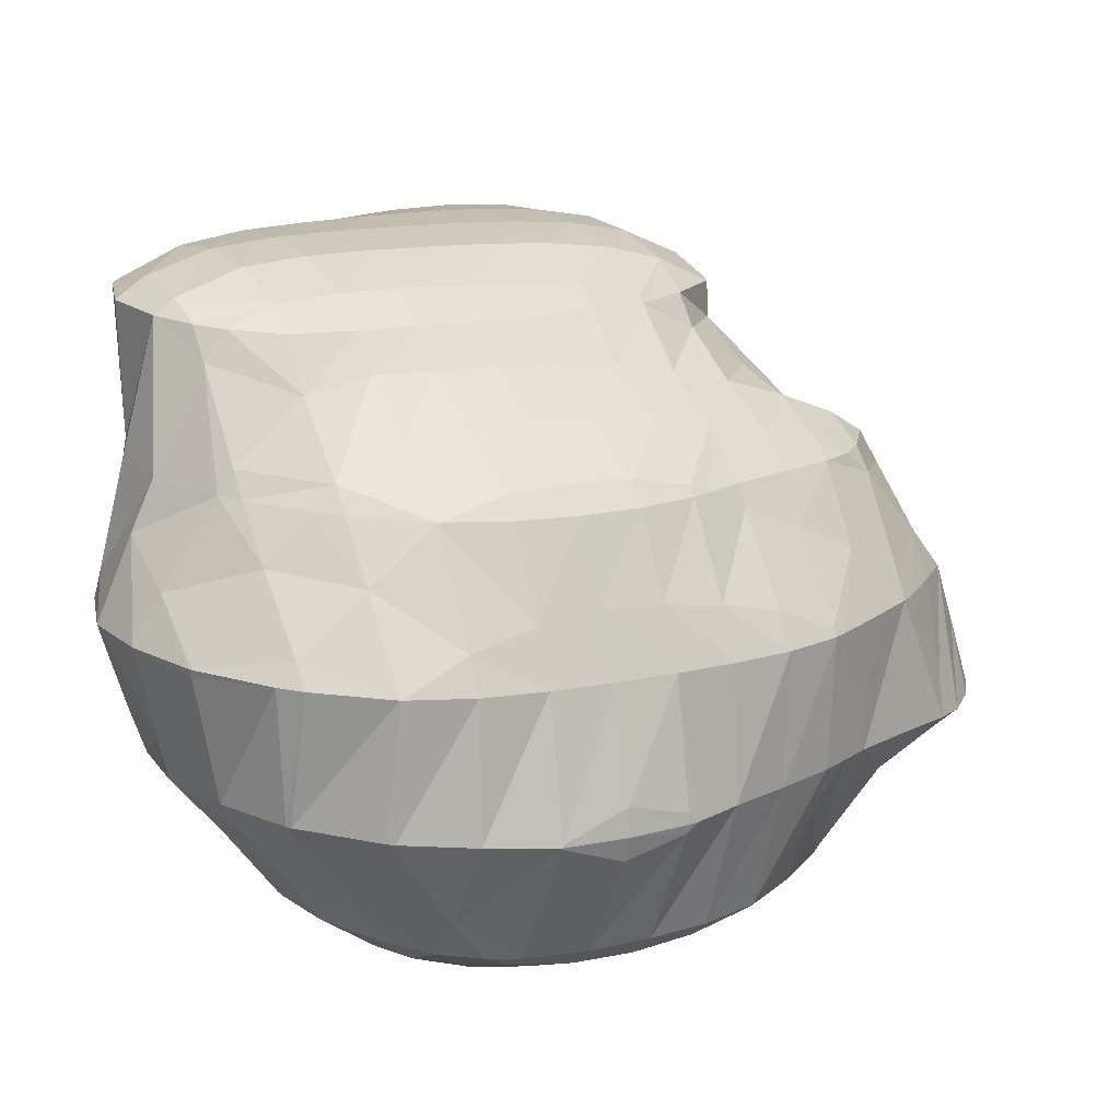
<metadata>
{"format":"obj","ext":"obj","renderer":"f3d","projection":"perspective","resolution":1024,"background":"white","views":[{"elev":77.0,"azim":0.9,"up":"+Y"}]}
</metadata>
<code>
v 269.3 309.6 111.4
v 269.2 311.1 112.2
v 268.4 309.8 112
v 267.6 309 110.9
v 269 311.8 112.7
v 268.2 313.2 113.4
v 267.7 312.3 113.5
v 266.6 310.6 112.8
v 266.4 309.1 110.9
v 265.5 309.5 111.3
v 265.4 309.4 111
v 267.1 315 114.4
v 266 313.1 114.3
v 264.8 311.6 113.4
v 263.8 310.5 111.7
v 263.7 310.5 111.5
v 266.3 315.5 114.7
v 265.5 316.1 115
v 265.4 316 115.1
v 264.2 314.2 114.7
v 263.1 312.7 113.6
v 263.3 310.9 111.7
v 262.4 312.1 112.4
v 265.2 316.2 115
v 262.9 315.4 114.4
v 262.1 313.7 113.4
v 274.8 315 110.2
v 274.8 317 111.3
v 273.7 315.2 111.2
v 272.6 313.6 110.5
v 273.7 313.5 109.2
v 271.6 312.8 108.6
v 274.7 317.2 111.5
v 273.8 319 112.5
v 273.1 317.7 112.7
v 271.9 315.8 112.4
v 270.8 314 111.9
v 271.4 312.7 108.6
v 269.6 311.9 111.9
v 269 312.7 108.4
v 268.5 311.1 109.9
v 272.8 320.5 113.3
v 272.6 320.7 113.4
v 272.5 320.5 113.5
v 271.3 318.4 113.7
v 270.1 316.5 113.4
v 269 314.5 113.2
v 267.9 312.6 108.3
v 265.6 309.9 110.6
v 266.5 312.6 108.2
v 271.1 322.1 114.1
v 270.7 321.3 114.4
v 269.5 319.2 114.5
v 268.4 317.3 114.2
v 267.2 315.1 114.4
v 264.1 312.8 108.2
v 263.9 311.7 109.8
v 269.4 323.2 114.7
v 269 322.2 115
v 267.8 320.1 115
v 266.6 318.2 114.9
v 262.2 313 109.8
v 263.3 313.1 108.3
v 262.1 313.6 108.4
v 267.7 324.2 115.2
v 267.2 323.3 115.4
v 266 321.2 115.4
v 264.9 319.4 115
v 263.7 317.5 114.8
v 262.6 315.8 114.2
v 261.5 314.6 112.7
v 260.7 314.6 109
v 260.5 314.8 109.1
v 265.7 324.9 115.5
v 265.5 324.5 115.6
v 264.3 322.4 115.6
v 263.2 320.7 115
v 262 319 114.4
v 260.9 317.6 113.3
v 259.8 316.5 111.6
v 259.3 316.4 109.9
v 264.8 325.1 115.5
v 263.3 325.1 115.4
v 262.6 323.8 115.4
v 261.4 322 115
v 260.3 320.4 114.2
v 259.2 319.1 113
v 258.1 318.2 111
v 258.1 318.2 111
v 261.8 324.6 115.1
v 259.9 323.6 114.3
v 259.4 323.1 114
v 258.6 322.1 113.5
v 257.8 320.5 112.3
v 258.3 321.7 113.1
v 258.1 318.2 111
v 258.5 322.3 113.4
v 280 314.3 105.2
v 279.9 315.6 106
v 279.2 314.4 106
v 278.1 313.1 104.7
v 278.5 313 104.4
v 277.9 313 104.4
v 279.4 316.8 106.7
v 278.8 317.5 107.1
v 278.6 317 107.3
v 277.4 314.9 107.3
v 276.3 313.6 106.1
v 275.6 313.3 104.4
v 277.4 318.9 107.9
v 276.8 317.4 108.8
v 275.6 315.1 109.1
v 274.4 313.7 108.1
v 274.3 313.3 104.3
v 273.4 313.2 105.4
v 273.2 313.3 104.2
v 276 320.4 108.6
v 274.9 317.3 111.2
v 271.5 312.7 108.4
v 270.7 313.3 104
v 270.6 313.3 104.1
v 270.6 313.3 104
v 275.3 321.3 109.1
v 274.7 322 109.5
v 274.4 321 110.5
v 268.7 312.7 107.1
v 268 312.7 103.5
v 267.7 312.6 103.9
v 267.6 312.6 103.4
v 273.3 323.4 110.3
v 265.9 312.6 106.1
v 265 312.5 103.2
v 271.8 324.9 111
v 264 312.9 107.8
v 264.4 312.6 103.2
v 263.1 313 104.2
v 262.9 313 103.4
v 270.7 326.1 111.7
v 270.4 326.3 111.8
v 270.4 326.1 112
v 261.3 313.9 104.8
v 261.1 314 103.8
v 268.7 327.4 112.3
v 268.6 326.8 112.9
v 260.5 314.8 109
v 259.6 315.2 104.7
v 259.6 315.3 104.5
v 266.9 328.3 112.7
v 266.9 328.2 112.8
v 258.9 316.5 108.2
v 259.4 315.5 104.6
v 258.3 316.9 105.4
v 266.8 328.3 112.8
v 263.8 326.3 114.7
v 264.7 328.7 112.8
v 257.2 318.4 107.2
v 257 318.5 106.3
v 262.3 328.9 112.8
v 262.2 328.7 113
v 261 326 114
v 259.8 323.8 114.2
v 257.6 321 112
v 256.5 320.4 109.5
v 256.5 319.3 106.7
v 255.9 320.4 107.3
v 262.1 328.9 112.8
v 259.5 328.4 112.3
v 259.4 328.2 112.4
v 258.2 326.1 112.5
v 257 324.4 111.9
v 255.9 323.1 110.6
v 254.9 322.4 108.4
v 254.9 322.4 108.4
v 259.3 328.4 112.3
v 257.4 327.3 111.6
v 255.7 326.1 110.7
v 254.8 324.5 109.7
v 279.4 315.9 103.5
v 278.6 315.6 101.1
v 278.5 315.3 100.9
v 278.2 315.1 100.8
v 278.7 317.9 105.8
v 278.8 317.2 102.1
v 278.2 318.5 102.9
v 275.4 313.9 102.1
v 276.2 314.5 100.3
v 275.2 314.5 100.2
v 277.6 320.1 103.7
v 277.3 320.6 104
v 272.9 314.8 100.3
v 276.1 322.3 105
v 271.9 314.8 100.2
v 270.4 314.9 100.1
v 275.1 323.6 105.7
v 274.8 324 105.9
v 268.1 314.9 99.97
v 267.9 314.8 99.94
v 273.4 325.3 106.6
v 265 313.4 101.3
v 265.3 314.3 99.48
v 265 314.3 99.45
v 271.7 326.5 107.2
v 262.9 314.9 99.63
v 270.4 326.4 111.5
v 270 327.6 107.7
v 261.1 315.8 100.1
v 268.7 327.7 111.5
v 268.3 328.6 108.2
v 259.4 316.8 100.6
v 266.9 328.3 112.7
v 266.5 329.5 108.6
v 258 317.4 103.3
v 257.7 318 101.2
v 264.6 330.3 109
v 256.3 319.3 102.4
v 256.3 319.4 101.9
v 262.5 330.5 109.8
v 262.6 330.9 109.2
v 262.5 330.9 109.2
v 255.6 320.6 105.7
v 256 319.7 102.1
v 255 321 102.8
v 259.9 330.8 109
v 254.9 322.4 108.4
v 254 322.8 104.2
v 253.9 322.9 103.8
v 259.1 330.7 108.9
v 256.8 330 108.3
v 256.7 329.8 108.4
v 255.5 327 109.7
v 254.4 325.7 108.5
v 253.4 325.3 105.7
v 253.8 323.1 104
v 253.3 325.3 105.3
v 256.7 330 108.3
v 255 328.8 107.5
v 253.7 327.4 106.6
v 253.2 325.6 105.4
v 278.4 315.5 100.8
v 277.8 318.6 101.2
v 276.8 317.9 98.87
v 275.6 315.6 99.24
v 277.1 320.6 103.4
v 276.2 320.6 99.94
v 276.1 318.9 98.1
v 275.8 320.5 99.04
v 274.5 317.7 97.29
v 273.7 317.7 97.2
v 275.5 322.3 102.8
v 275.5 321.4 99.56
v 274.7 322.3 100.1
v 271.4 317.4 96.87
v 270.9 317.2 96.75
v 274.7 324 105.6
v 273.8 323.8 102.5
v 273.3 323.7 100.8
v 269.2 316.5 96.19
v 267 315.2 96.18
v 267.4 315.4 95.44
v 266.8 315.2 95.25
v 273 325.4 105.4
v 272.1 325.2 102.3
v 271.8 325.2 101.6
v 264.1 314.3 96.37
v 265.1 314.6 94.78
v 263.5 314.2 94.43
v 271.3 326.6 105.5
v 271 326.1 102.1
v 270.5 326.7 102.4
v 262.3 314.8 97.69
v 261.9 314.3 94.39
v 261.3 314.4 94.87
v 261.2 314.4 94.43
v 269.6 327.8 105.8
v 269 328 103.1
v 260.6 315.7 98.28
v 259.6 315.3 95.53
v 259.4 315.3 94.84
v 267.8 328.8 106.2
v 267.3 329 103.6
v 258.8 316.9 98.6
v 257.8 316.6 95.62
v 257.8 316.6 95.49
v 266.1 329.7 106.9
v 265.4 329.9 104
v 257.1 318.2 98.56
v 257.7 316.7 95.58
v 256.5 318.2 96.38
v 264.3 330.4 107.8
v 263.4 330.5 104.2
v 263.4 330.5 104.3
v 263.3 330.5 104.2
v 255.5 319.9 97.87
v 255.3 319.9 97.34
v 261.5 330.7 106.1
v 260.8 330.5 104
v 254.8 321.7 100.5
v 255.1 320.3 97.56
v 254.5 322.1 98.57
v 259.7 330.8 108.2
v 259.9 330.4 103.9
v 258.6 330.3 105.5
v 257.9 330 103.5
v 254.2 323 99.1
v 253.9 324.7 100.1
v 256.8 330 108.2
v 257.2 329.8 103.4
v 255.7 329.2 106
v 254.6 328.3 104.1
v 255.3 328.8 102.6
v 253.4 325.9 104.6
v 254.1 327.3 101.7
v 253.8 325.3 100.5
v 275.1 319.9 97.79
v 274 318.2 97.03
v 274.5 322.2 99.46
v 273.4 321.2 97.65
v 272.3 320 96.3
v 271.3 319 94.42
v 271.2 319.5 93.28
v 270.1 317.3 93.9
v 270.7 317.9 92.3
v 269 316.2 92.35
v 269.5 316.4 91.36
v 268.1 315.4 90.62
v 272.8 323.5 99.5
v 271.7 322.5 97.65
v 270.6 321.7 95.67
v 271.2 319.7 93.45
v 270.2 321.5 94.47
v 266 314.8 93.3
v 267.9 315.2 90.54
v 265.1 314.5 90.4
v 265.3 314.6 89.97
v 264.9 314.5 89.91
v 271 324.7 99.63
v 270 323.8 97.72
v 269.3 323 95.25
v 269 323.3 95.43
v 263.2 314.5 92.56
v 262.9 315.2 90.17
v 270.4 326.6 102
v 269.3 325.9 99.82
v 268.3 325 97.93
v 267.6 324.6 96.15
v 261.2 316.2 90.7
v 268.6 327.8 102.2
v 267.6 327 100.2
v 266.5 326.1 98.27
v 265.9 325.8 96.74
v 259.7 317.5 91.38
v 266.9 328.9 102.6
v 265.8 328 100.6
v 264.8 327.1 98.7
v 264.2 326.9 97.27
v 259.2 318.1 91.68
v 257.9 317 94.98
v 258.3 319.1 92.2
v 265.1 329.8 103.2
v 264.1 329 101.2
v 263 328.1 99.16
v 262.5 327.9 97.79
v 256.9 320.4 92.92
v 262.3 329.9 101.9
v 261.3 329.1 99.67
v 260.8 329 98.3
v 255.3 321.8 93.62
v 260.5 330.4 103.2
v 259.5 329.9 100.5
v 258.9 329.8 98.68
v 254.2 323.1 94.36
v 254 323.3 94.47
v 257.6 329.9 102.6
v 257.3 329.9 98.6
v 256.7 329.7 99.55
v 256.3 329.6 98.38
v 253.3 325.6 96.09
v 253.3 325.7 95.82
v 255.1 329 97.94
v 253.7 327.7 97.04
v 253.3 325.8 95.88
v 270.2 318.4 92.04
v 269.1 316.9 91.1
v 269.6 321.1 93.19
v 268.5 319.8 91.83
v 267.4 318.4 90.83
v 266.3 316.7 90.1
v 265.1 314.8 89.87
v 269 323.2 95.21
v 267.9 322.3 93.29
v 266.8 321 92.04
v 265.7 319.5 91.05
v 264.5 317.9 90.3
v 263.4 316 90.01
v 267.2 324.5 95.32
v 266.2 323.4 93.6
v 265.1 322.1 92.42
v 263.9 320.6 91.46
v 262.8 319 90.73
v 261.6 317 90.52
v 265.5 325.6 95.66
v 264.4 324.5 94.02
v 263.3 323.1 92.88
v 262.2 321.6 91.95
v 261 319.9 91.3
v 259.8 317.9 91.3
v 263.8 326.6 96.09
v 262.7 325.5 94.5
v 261.6 324.1 93.38
v 260.4 322.6 92.51
v 259.3 320.8 91.98
v 262 327.6 96.55
v 260.9 326.5 95.01
v 259.8 325.1 93.91
v 258.7 323.5 93.08
v 257.5 321.7 92.68
v 260.3 328.6 97.06
v 259.2 327.5 95.55
v 258.1 326 94.48
v 256.9 324.4 93.7
v 255.7 322.5 93.44
v 258.5 329.5 97.73
v 257.4 328.4 96.24
v 256.3 326.9 95.18
v 255.2 325.3 94.5
v 255.6 329 97.38
v 254.5 327.6 96.28
v 253.3 325.8 95.81
g foo
f 1 2 3
f 4 1 3
f 5 6 7
f 5 7 2
f 2 7 3
f 3 7 8
f 4 3 9
f 9 3 10
f 10 3 8
f 11 9 10
f 12 13 7
f 12 7 6
f 14 8 13
f 8 7 13
f 15 10 14
f 10 8 14
f 11 10 15
f 11 15 16
f 17 18 19
f 17 19 12
f 12 19 13
f 13 19 20
f 21 14 20
f 14 13 20
f 22 15 23
f 23 15 21
f 21 15 14
f 22 16 15
f 18 24 19
f 25 20 19
f 25 19 24
f 26 21 20
f 26 20 25
f 26 23 21
f 27 28 29
f 27 29 30
f 27 30 31
f 32 31 30
f 33 34 35
f 33 35 28
f 28 35 29
f 29 35 36
f 37 30 36
f 30 29 36
f 32 30 38
f 38 30 39
f 39 30 37
f 38 39 40
f 41 2 1
f 41 1 4
f 42 43 44
f 42 44 34
f 34 44 35
f 35 44 45
f 46 36 45
f 36 35 45
f 47 37 46
f 37 36 46
f 6 5 47
f 5 39 47
f 39 37 47
f 40 39 5
f 40 5 48
f 48 5 2
f 48 2 41
f 4 9 49
f 4 49 50
f 4 50 41
f 41 50 48
f 49 9 11
f 51 52 44
f 51 44 43
f 53 45 52
f 45 44 52
f 54 46 53
f 46 45 53
f 55 47 54
f 47 46 54
f 47 12 6
f 47 55 12
f 56 49 57
f 56 50 49
f 49 11 16
f 49 16 57
f 58 59 52
f 58 52 51
f 60 53 59
f 53 52 59
f 61 54 60
f 54 53 60
f 18 17 61
f 17 55 61
f 55 54 61
f 55 17 12
f 57 22 23
f 57 23 56
f 56 23 62
f 56 62 63
f 16 22 57
f 63 62 64
f 65 66 59
f 65 59 58
f 67 60 66
f 60 59 66
f 68 61 67
f 61 60 67
f 24 18 69
f 18 61 69
f 61 68 69
f 69 25 24
f 69 70 25
f 70 26 25
f 70 71 26
f 62 23 26
f 62 26 71
f 62 71 72
f 72 71 73
f 72 64 62
f 74 75 66
f 74 66 65
f 76 67 75
f 67 66 75
f 77 68 76
f 68 67 76
f 78 69 77
f 69 68 77
f 79 70 78
f 70 69 78
f 80 71 79
f 71 70 79
f 73 71 80
f 73 80 81
f 74 82 75
f 83 84 82
f 82 84 75
f 75 84 76
f 85 77 84
f 77 76 84
f 86 78 85
f 78 77 85
f 87 79 86
f 79 78 86
f 88 80 87
f 80 79 87
f 81 80 88
f 81 88 89
f 83 90 84
f 91 85 84
f 91 84 90
f 92 93 91
f 91 93 85
f 85 93 86
f 94 87 95
f 95 87 93
f 93 87 86
f 96 88 87
f 96 87 94
f 96 89 88
f 92 97 93
f 97 95 93
f 98 99 100
f 98 100 101
f 98 101 102
f 103 102 101
f 104 105 106
f 104 106 99
f 99 106 100
f 100 106 107
f 108 101 107
f 101 100 107
f 103 101 108
f 103 108 109
f 110 111 106
f 110 106 105
f 112 107 111
f 107 106 111
f 113 108 112
f 108 107 112
f 109 108 114
f 114 108 115
f 115 108 113
f 116 114 115
f 117 118 111
f 117 111 110
f 28 27 118
f 27 112 118
f 112 111 118
f 113 27 31
f 113 112 27
f 31 32 113
f 32 119 113
f 119 115 113
f 116 115 120
f 120 115 121
f 121 115 119
f 122 120 121
f 123 124 125
f 125 34 33
f 125 33 118
f 125 118 123
f 123 118 117
f 118 33 28
f 119 32 38
f 38 40 119
f 40 126 119
f 126 121 119
f 122 121 127
f 127 121 128
f 128 121 126
f 129 127 128
f 125 124 42
f 42 124 43
f 43 124 130
f 125 42 34
f 126 40 48
f 48 50 126
f 50 131 126
f 131 128 126
f 129 128 131
f 129 131 132
f 43 130 51
f 130 133 51
f 134 50 56
f 134 131 50
f 132 131 135
f 135 131 136
f 136 131 134
f 137 135 136
f 138 139 140
f 138 140 133
f 140 58 133
f 58 51 133
f 134 56 63
f 63 64 134
f 64 141 134
f 141 136 134
f 137 136 141
f 137 141 142
f 143 144 140
f 143 140 139
f 140 65 58
f 140 144 65
f 145 72 73
f 64 72 141
f 72 145 141
f 145 146 141
f 142 141 146
f 142 146 147
f 148 149 144
f 148 144 143
f 144 74 65
f 144 149 74
f 150 73 81
f 150 145 73
f 151 146 152
f 152 146 150
f 150 146 145
f 151 147 146
f 148 153 149
f 154 82 74
f 154 74 149
f 154 149 155
f 155 149 153
f 154 83 82
f 156 81 89
f 156 150 81
f 152 150 156
f 152 156 157
f 158 159 154
f 158 154 155
f 90 83 160
f 83 154 160
f 154 159 160
f 160 91 90
f 160 161 91
f 161 92 91
f 162 94 95
f 162 96 94
f 162 163 96
f 156 89 96
f 156 96 163
f 156 163 164
f 164 163 165
f 164 157 156
f 158 166 159
f 167 168 166
f 166 168 159
f 159 168 160
f 169 161 168
f 161 160 168
f 97 92 170
f 92 161 170
f 161 169 170
f 95 97 162
f 97 170 162
f 170 171 162
f 172 163 173
f 173 163 171
f 171 163 162
f 172 165 163
f 167 174 168
f 175 169 168
f 175 168 174
f 176 170 169
f 176 169 175
f 177 171 170
f 177 170 176
f 177 173 171
f 178 99 98
f 178 98 179
f 179 98 180
f 180 98 102
f 181 180 102
f 181 102 103
f 182 105 104
f 104 99 178
f 104 178 183
f 104 183 182
f 182 183 184
f 183 178 179
f 185 186 109
f 186 181 109
f 181 103 109
f 187 186 185
f 188 189 182
f 182 189 105
f 105 189 110
f 188 182 184
f 185 109 114
f 114 116 185
f 185 116 187
f 187 116 190
f 110 189 117
f 189 191 117
f 120 190 116
f 120 192 190
f 193 192 120
f 193 120 122
f 194 195 124
f 194 124 123
f 117 194 123
f 117 191 194
f 127 193 122
f 127 196 193
f 197 196 127
f 197 127 129
f 124 195 130
f 195 198 130
f 199 200 132
f 200 197 132
f 197 129 132
f 201 200 199
f 130 198 133
f 198 202 133
f 199 132 135
f 135 137 199
f 199 137 201
f 201 137 203
f 204 139 138
f 204 138 205
f 138 133 205
f 133 202 205
f 142 206 137
f 206 203 137
f 207 143 139
f 207 139 204
f 205 207 204
f 205 208 207
f 147 209 142
f 209 206 142
f 210 148 143
f 210 143 207
f 208 210 207
f 208 211 210
f 212 151 152
f 212 213 151
f 151 213 147
f 147 213 209
f 210 153 148
f 153 210 155
f 210 211 155
f 211 214 155
f 215 152 157
f 215 212 152
f 213 212 215
f 213 215 216
f 217 158 218
f 218 158 214
f 214 158 155
f 219 217 218
f 220 164 165
f 215 157 164
f 215 164 220
f 215 220 221
f 221 220 222
f 221 216 215
f 217 166 158
f 166 217 167
f 217 219 167
f 219 223 167
f 224 172 173
f 165 172 220
f 172 224 220
f 224 225 220
f 222 220 225
f 222 225 226
f 223 227 174
f 223 174 167
f 228 229 227
f 229 175 227
f 175 174 227
f 229 176 175
f 229 230 176
f 230 177 176
f 230 231 177
f 173 177 224
f 177 231 224
f 231 232 224
f 233 225 234
f 234 225 232
f 232 225 224
f 233 226 225
f 228 235 229
f 236 230 229
f 236 229 235
f 237 231 230
f 237 230 236
f 238 232 231
f 238 231 237
f 238 234 232
f 239 179 180
f 239 180 181
f 240 184 183
f 179 239 183
f 183 239 240
f 240 239 241
f 186 242 181
f 181 242 239
f 239 242 241
f 242 186 187
f 243 189 188
f 184 240 188
f 188 240 243
f 243 240 244
f 245 246 241
f 246 244 241
f 244 240 241
f 247 241 242
f 247 245 241
f 242 187 247
f 247 187 248
f 248 187 190
f 249 191 189
f 249 189 243
f 250 251 244
f 251 249 244
f 249 243 244
f 250 244 246
f 192 248 190
f 192 252 248
f 253 252 192
f 253 192 193
f 254 195 194
f 191 249 194
f 194 249 254
f 254 249 255
f 251 255 249
f 251 256 255
f 196 253 193
f 196 257 253
f 258 259 197
f 197 259 196
f 196 259 257
f 260 259 258
f 261 198 195
f 261 195 254
f 262 261 255
f 261 254 255
f 256 262 255
f 256 263 262
f 258 197 200
f 258 200 201
f 258 201 264
f 258 264 260
f 260 264 265
f 266 265 264
f 267 202 198
f 267 198 261
f 268 269 262
f 269 267 262
f 267 261 262
f 268 262 263
f 270 201 203
f 270 264 201
f 266 264 271
f 271 264 272
f 272 264 270
f 273 271 272
f 274 205 202
f 274 202 267
f 269 274 267
f 269 275 274
f 276 203 206
f 276 270 203
f 277 272 276
f 272 270 276
f 273 272 277
f 273 277 278
f 279 208 205
f 279 205 274
f 275 279 274
f 275 280 279
f 281 206 209
f 281 276 206
f 282 277 281
f 277 276 281
f 278 277 282
f 278 282 283
f 284 211 208
f 284 208 279
f 280 284 279
f 280 285 284
f 286 209 213
f 286 281 209
f 287 282 288
f 288 282 286
f 286 282 281
f 287 283 282
f 289 214 211
f 289 211 284
f 285 290 284
f 290 291 284
f 291 289 284
f 292 291 290
f 293 213 216
f 293 286 213
f 288 286 293
f 288 293 294
f 289 218 214
f 218 289 219
f 219 289 295
f 295 289 291
f 292 295 291
f 292 296 295
f 297 221 222
f 293 216 221
f 293 221 297
f 293 297 298
f 298 297 299
f 298 294 293
f 300 223 219
f 300 219 295
f 296 301 295
f 301 302 295
f 302 300 295
f 303 302 301
f 304 297 305
f 297 222 305
f 222 226 305
f 304 299 297
f 300 227 223
f 227 300 228
f 228 300 306
f 306 300 302
f 303 307 302
f 307 308 302
f 308 306 302
f 307 309 308
f 307 310 309
f 310 311 309
f 310 312 311
f 234 311 233
f 311 312 233
f 312 313 233
f 313 305 226
f 313 226 233
f 306 235 228
f 308 236 235
f 308 235 306
f 309 237 236
f 309 236 308
f 311 238 237
f 311 237 309
f 311 234 238
f 314 246 245
f 314 245 247
f 314 247 315
f 315 247 248
f 316 251 250
f 246 314 250
f 250 314 316
f 316 314 317
f 318 317 315
f 317 314 315
f 252 319 248
f 248 319 315
f 315 319 318
f 252 253 319
f 320 321 322
f 322 321 323
f 322 323 324
f 325 324 323
f 326 256 251
f 326 251 316
f 327 326 317
f 326 316 317
f 328 327 318
f 327 317 318
f 329 330 319
f 330 328 319
f 328 318 319
f 319 253 257
f 319 257 329
f 329 257 321
f 329 321 320
f 323 257 259
f 323 321 257
f 323 259 260
f 323 260 331
f 323 331 325
f 325 331 332
f 332 331 333
f 332 333 334
f 335 334 333
f 336 263 256
f 336 256 326
f 337 336 327
f 336 326 327
f 338 339 328
f 339 337 328
f 337 327 328
f 338 328 330
f 331 260 265
f 265 266 331
f 266 340 331
f 340 333 331
f 335 333 340
f 335 340 341
f 342 269 268
f 263 336 268
f 268 336 342
f 342 336 343
f 344 343 337
f 343 336 337
f 339 344 337
f 339 345 344
f 340 266 271
f 271 273 340
f 340 273 341
f 341 273 346
f 347 275 269
f 347 269 342
f 348 347 343
f 347 342 343
f 349 348 344
f 348 343 344
f 345 349 344
f 345 350 349
f 278 351 273
f 351 346 273
f 352 280 275
f 352 275 347
f 353 352 348
f 352 347 348
f 354 353 349
f 353 348 349
f 350 354 349
f 350 355 354
f 356 357 358
f 356 351 357
f 357 351 283
f 283 351 278
f 359 285 280
f 359 280 352
f 360 359 353
f 359 352 353
f 361 360 354
f 360 353 354
f 355 361 354
f 355 362 361
f 357 287 358
f 287 288 358
f 288 363 358
f 357 283 287
f 359 290 285
f 290 359 292
f 292 359 364
f 364 359 360
f 365 364 361
f 364 360 361
f 362 365 361
f 362 366 365
f 294 367 288
f 367 363 288
f 368 296 292
f 368 292 364
f 369 368 365
f 368 364 365
f 366 369 365
f 366 370 369
f 299 371 298
f 299 372 371
f 371 367 294
f 371 294 298
f 368 301 296
f 301 368 303
f 303 368 373
f 373 368 369
f 370 374 369
f 374 375 369
f 375 373 369
f 376 375 374
f 377 304 305
f 377 378 304
f 304 378 299
f 299 378 372
f 373 307 303
f 375 310 307
f 375 307 373
f 376 379 375
f 375 379 310
f 310 379 312
f 312 379 313
f 379 380 313
f 305 313 377
f 377 313 381
f 381 313 380
f 381 378 377
f 382 320 322
f 382 322 324
f 382 324 383
f 383 324 325
f 384 330 329
f 320 382 329
f 329 382 384
f 384 382 385
f 386 385 383
f 385 382 383
f 332 387 325
f 325 387 383
f 383 387 386
f 387 332 334
f 387 334 388
f 388 334 335
f 389 339 338
f 330 384 338
f 338 384 389
f 389 384 390
f 391 390 385
f 390 384 385
f 392 391 386
f 391 385 386
f 393 392 387
f 392 386 387
f 394 393 388
f 393 387 388
f 388 335 341
f 388 341 394
f 395 345 339
f 395 339 389
f 396 395 390
f 395 389 390
f 397 396 391
f 396 390 391
f 398 397 392
f 397 391 392
f 399 398 393
f 398 392 393
f 400 399 394
f 399 393 394
f 394 341 346
f 394 346 400
f 401 350 345
f 401 345 395
f 402 401 396
f 401 395 396
f 403 402 397
f 402 396 397
f 404 403 398
f 403 397 398
f 405 404 399
f 404 398 399
f 406 405 400
f 405 399 400
f 400 346 351
f 400 351 406
f 407 355 350
f 407 350 401
f 408 407 402
f 407 401 402
f 409 408 403
f 408 402 403
f 410 409 404
f 409 403 404
f 411 410 405
f 410 404 405
f 358 411 356
f 356 411 406
f 406 411 405
f 406 351 356
f 412 362 355
f 412 355 407
f 413 412 408
f 412 407 408
f 414 413 409
f 413 408 409
f 415 414 410
f 414 409 410
f 416 415 411
f 415 410 411
f 411 358 363
f 411 363 416
f 417 366 362
f 417 362 412
f 418 417 413
f 417 412 413
f 419 418 414
f 418 413 414
f 420 419 415
f 419 414 415
f 421 420 416
f 420 415 416
f 416 363 367
f 416 367 421
f 422 370 366
f 422 366 417
f 423 422 418
f 422 417 418
f 424 423 419
f 423 418 419
f 425 424 420
f 424 419 420
f 372 425 371
f 371 425 421
f 421 425 420
f 421 367 371
f 422 374 370
f 374 422 376
f 376 422 426
f 426 422 423
f 427 426 424
f 426 423 424
f 428 427 425
f 427 424 425
f 425 372 378
f 425 378 428
f 426 379 376
f 427 380 379
f 427 379 426
f 428 381 380
f 428 380 427
f 428 378 381
g

</code>
